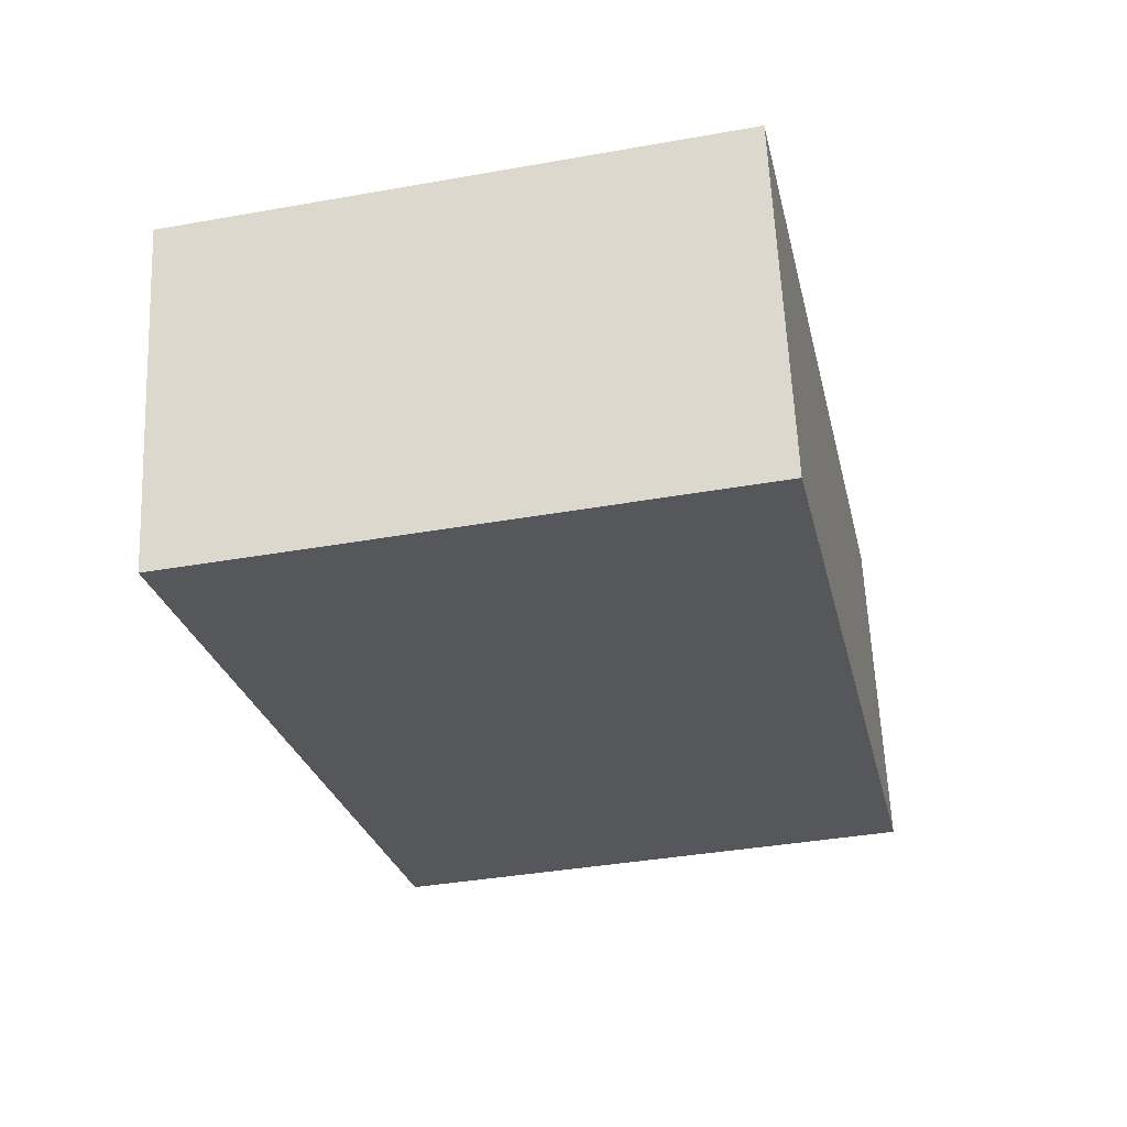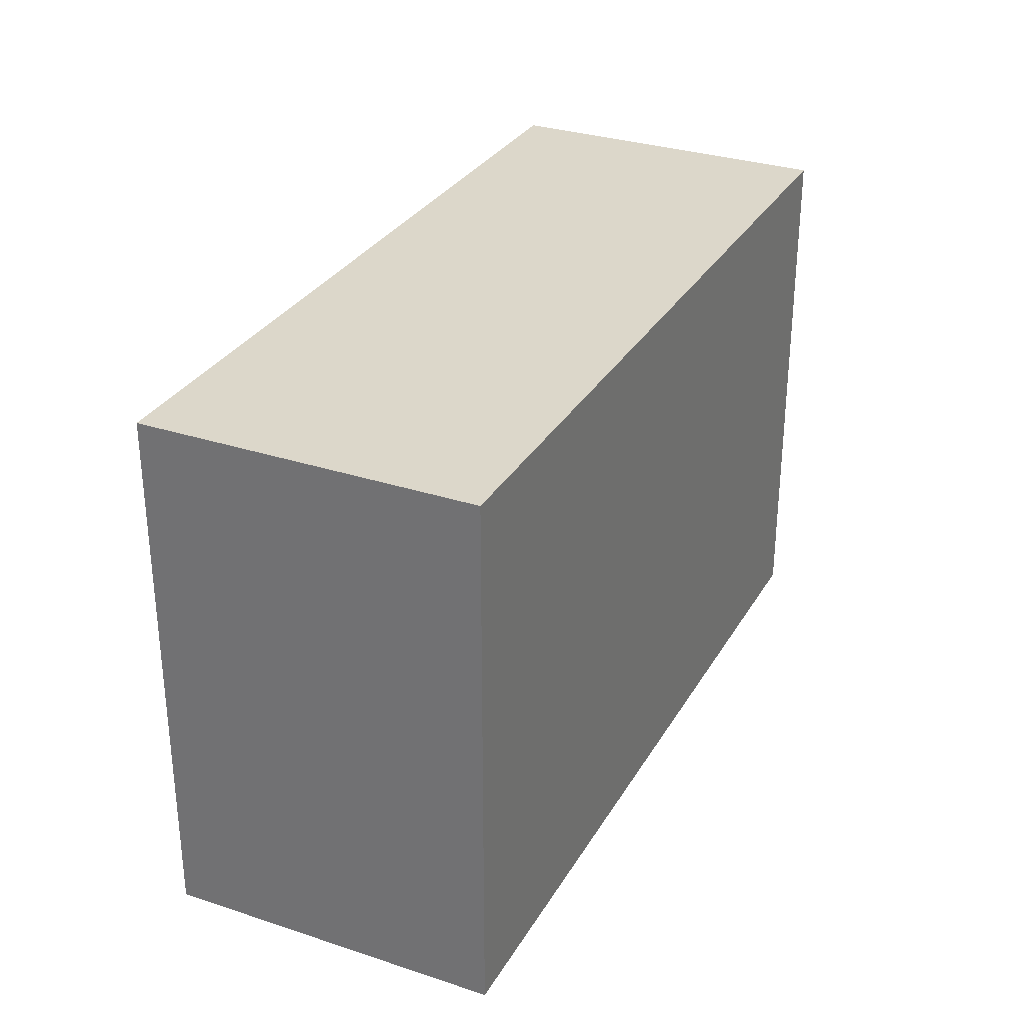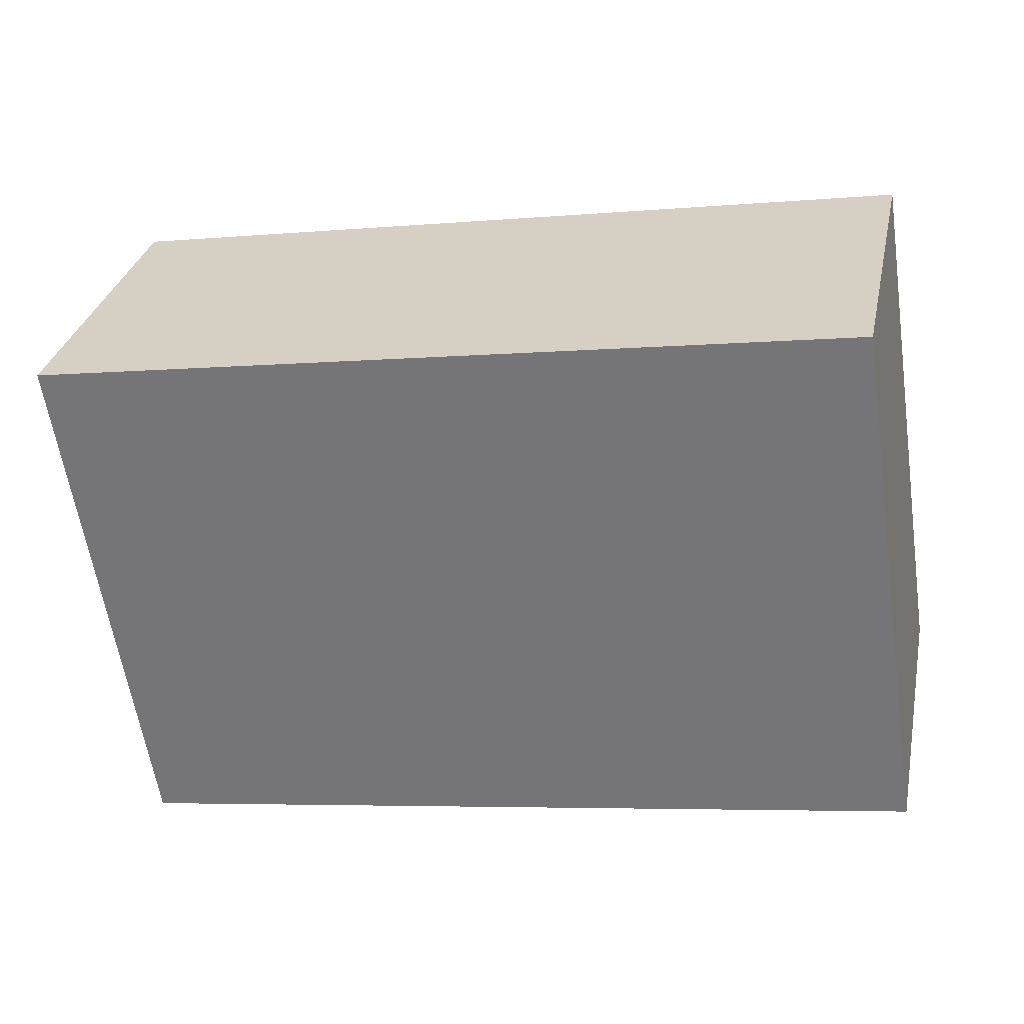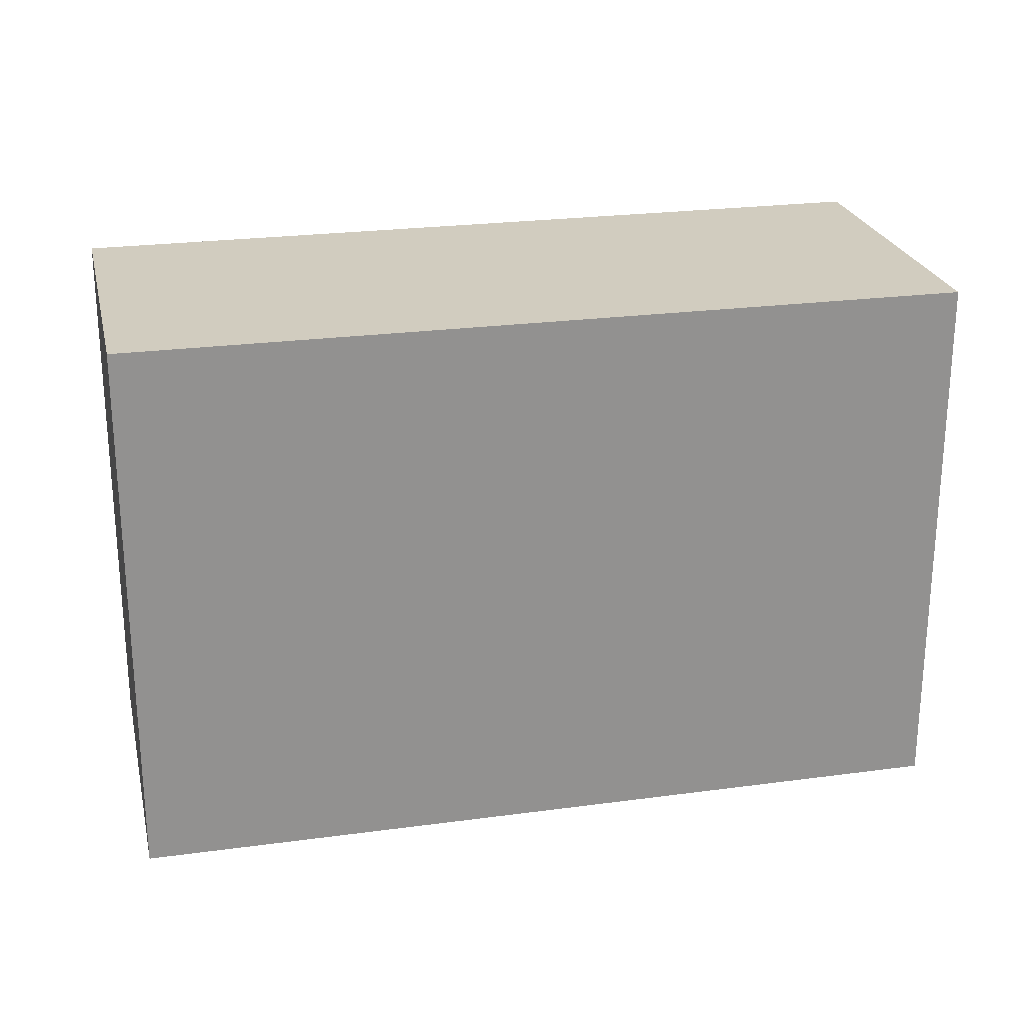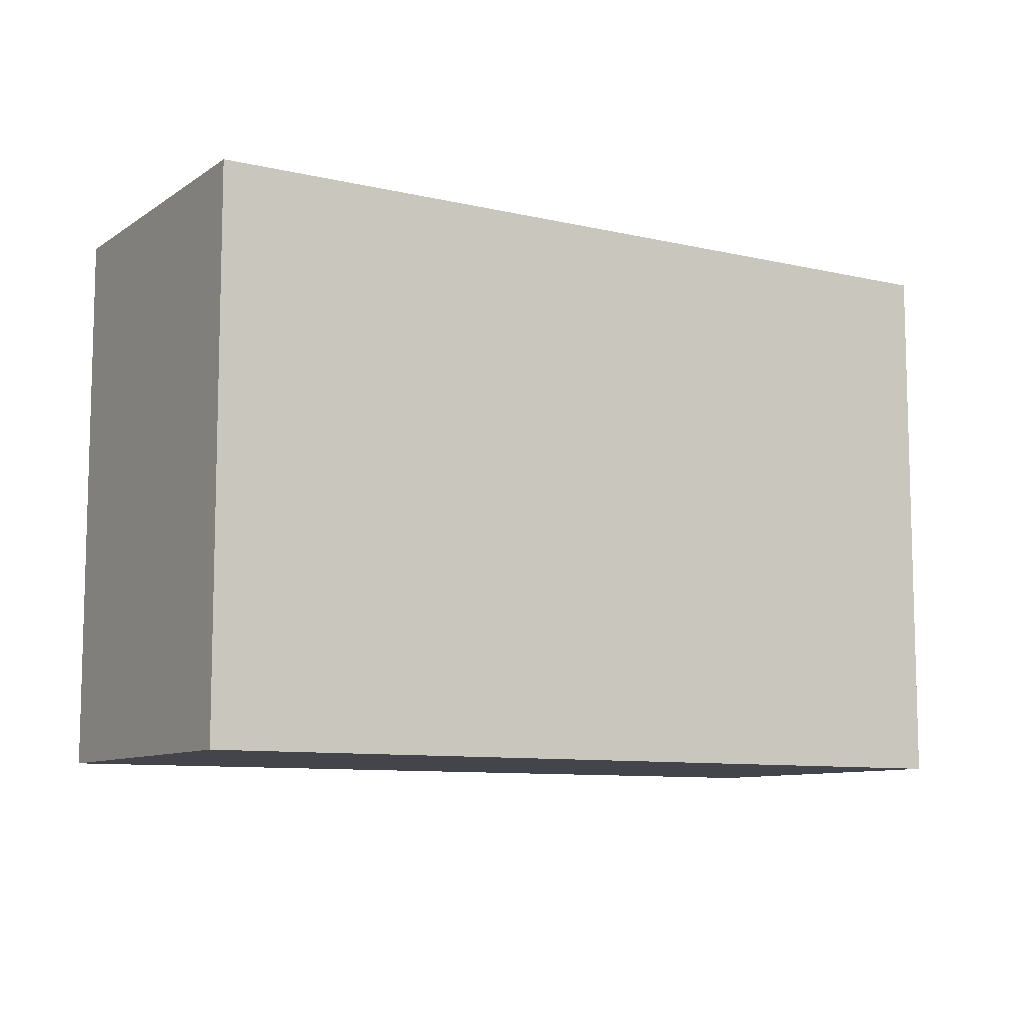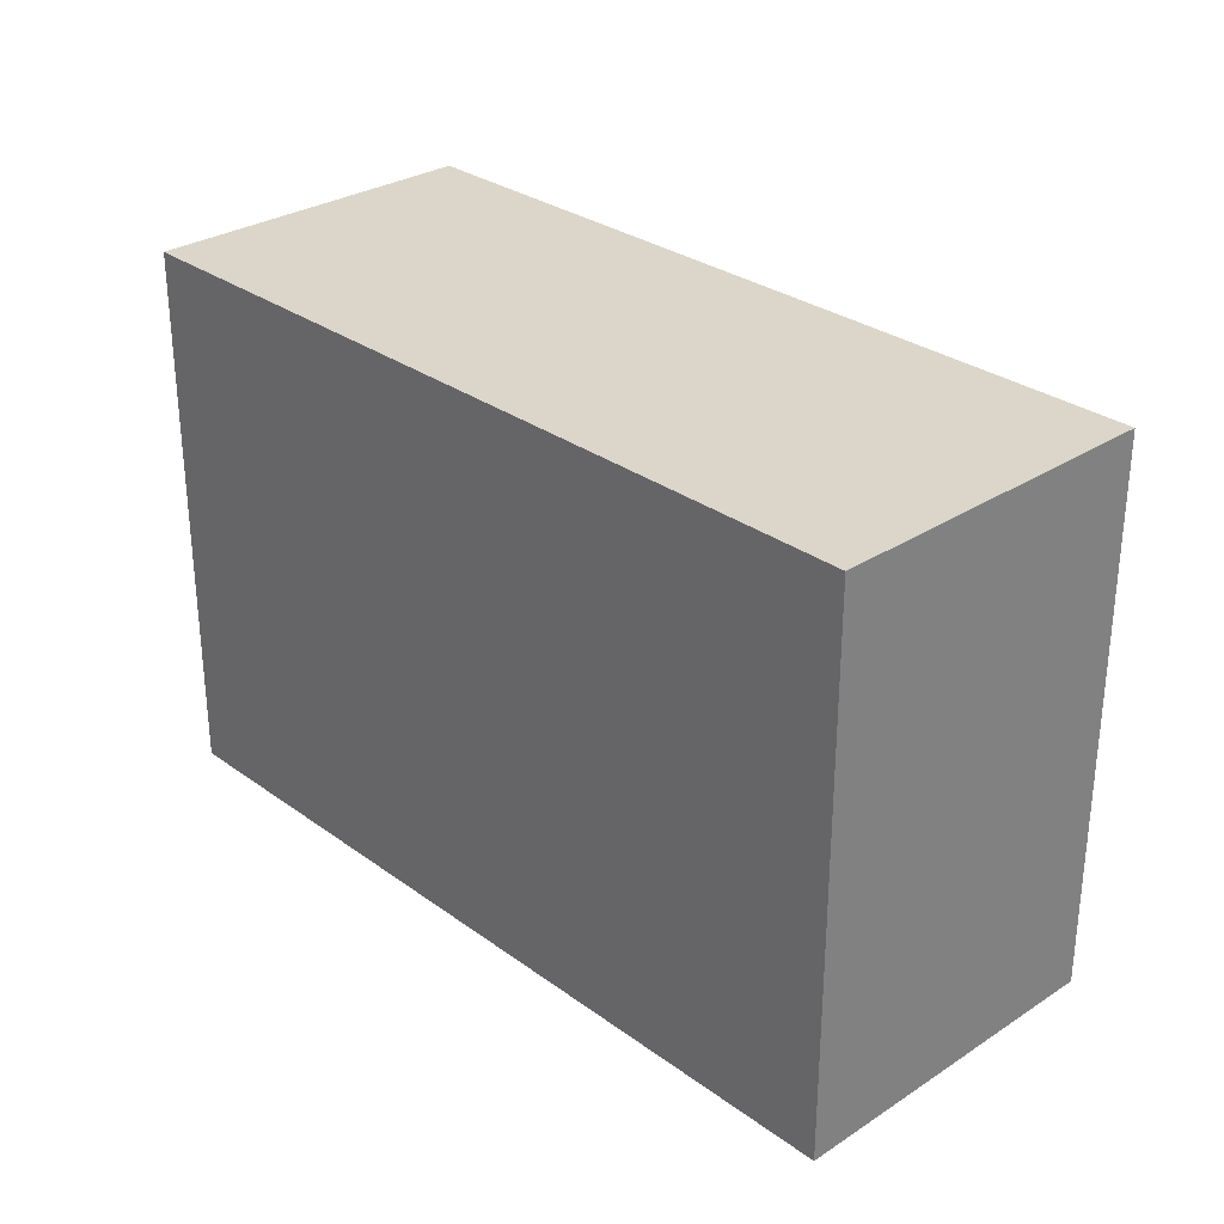
<metadata>
{"format":"obj","ext":"obj","renderer":"f3d","projection":"perspective","resolution":1024,"background":"white","views":[{"elev":-38.6,"azim":-77.4,"up":"+Z"},{"elev":30.7,"azim":103.5,"up":"+Y"},{"elev":-60.5,"azim":-171.4,"up":"+Z"},{"elev":24.1,"azim":155.4,"up":"+Y"},{"elev":-9.3,"azim":-43.3,"up":"+Y"},{"elev":29.7,"azim":34.7,"up":"+Y"}]}
</metadata>
<code>
v  5.911 -7.632e-17 1.246
v  8.389e-05 3.944 -0.0001249
v  0 0 0
v  5.911 3.944 1.246
v  6.413 7.067e-17 -1.154
v  6.413 3.944 -1.154
v  0.5148 3.944 -2.403
v  0.5148 1.472e-16 -2.403
g defaultobject
f 1 2 3
f 2 1 4
f 5 4 1
f 4 5 6
f 7 5 8
f 5 7 6
f 2 8 3
f 8 2 7
f 4 7 2
f 7 4 6
f 3 5 1
f 5 3 8

</code>
